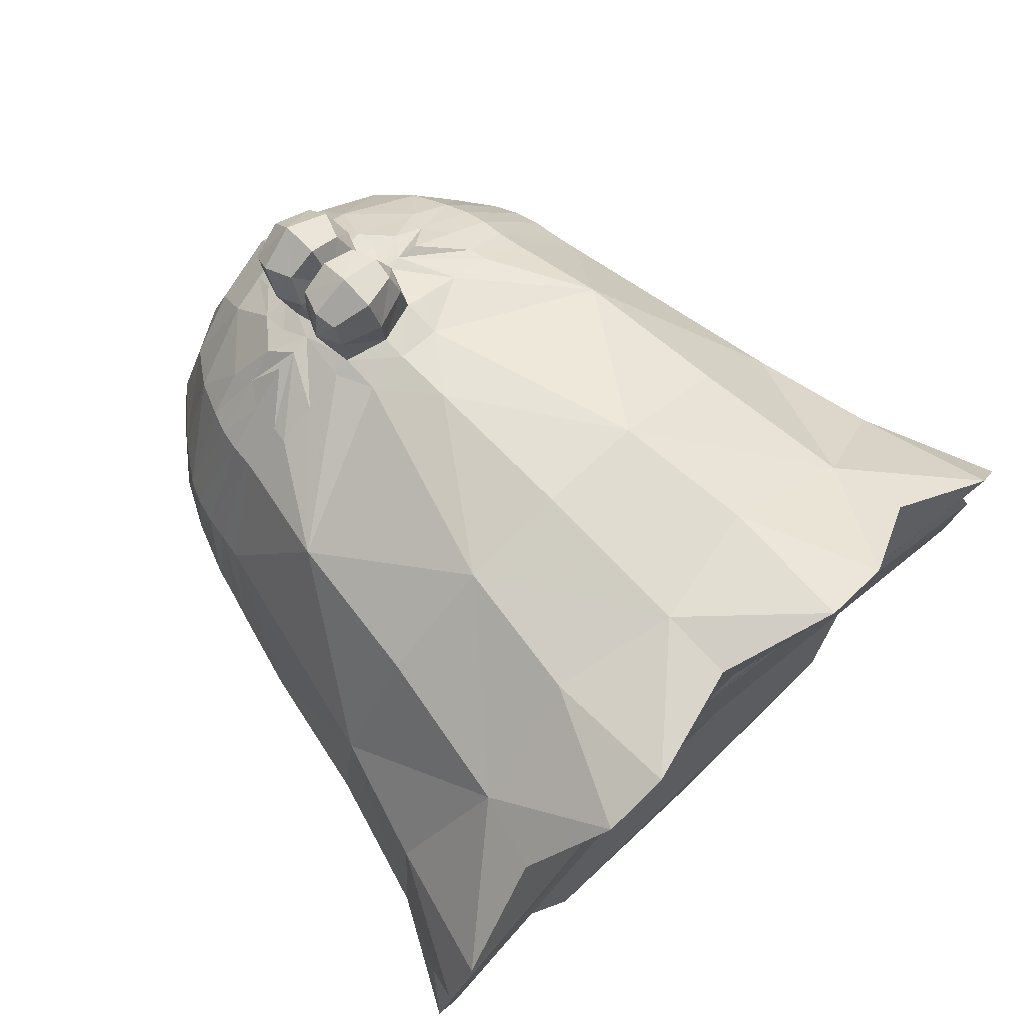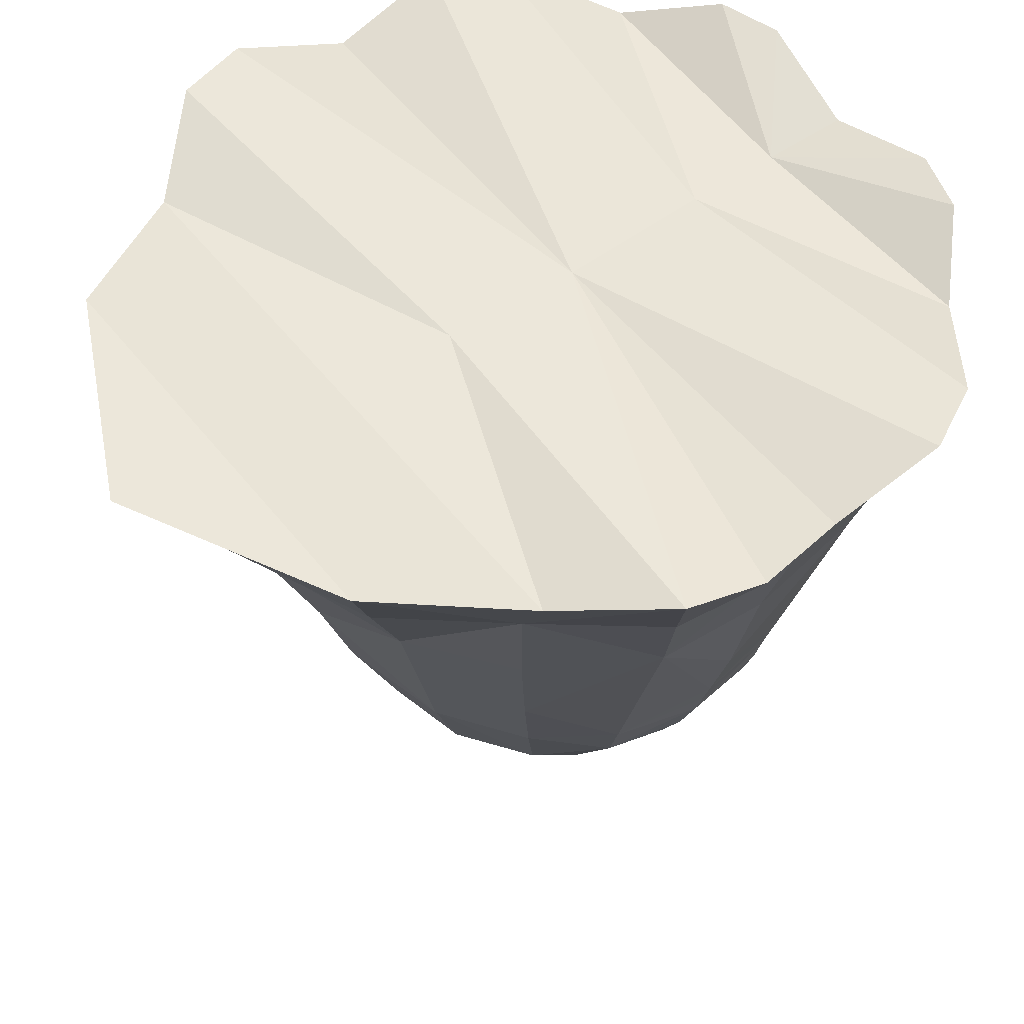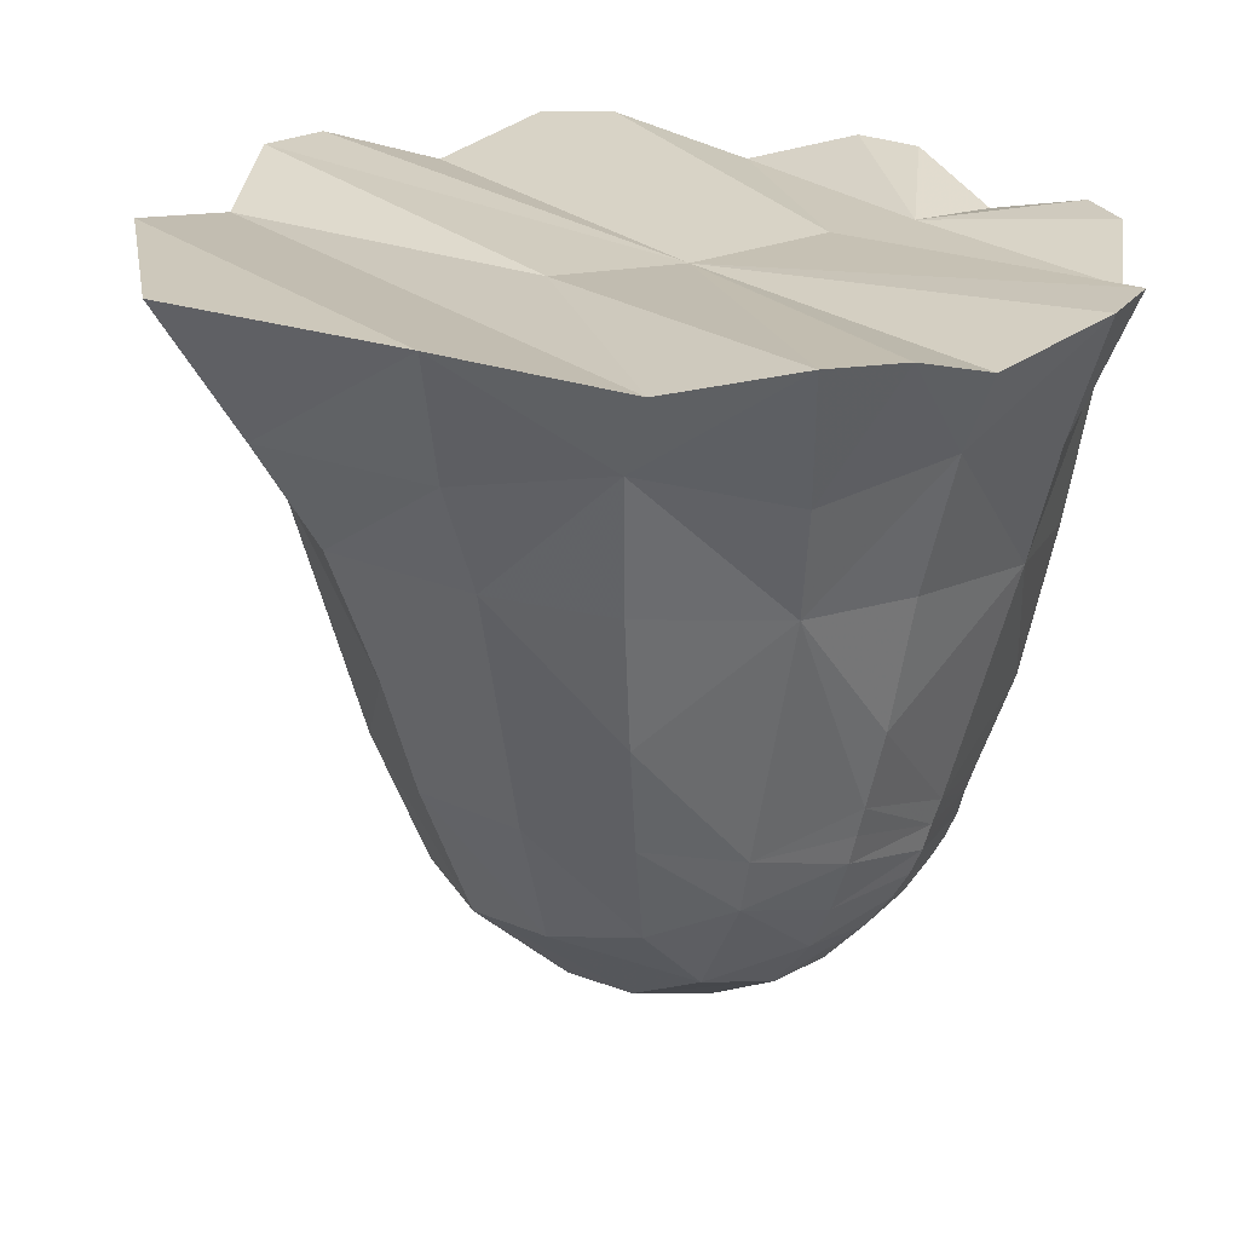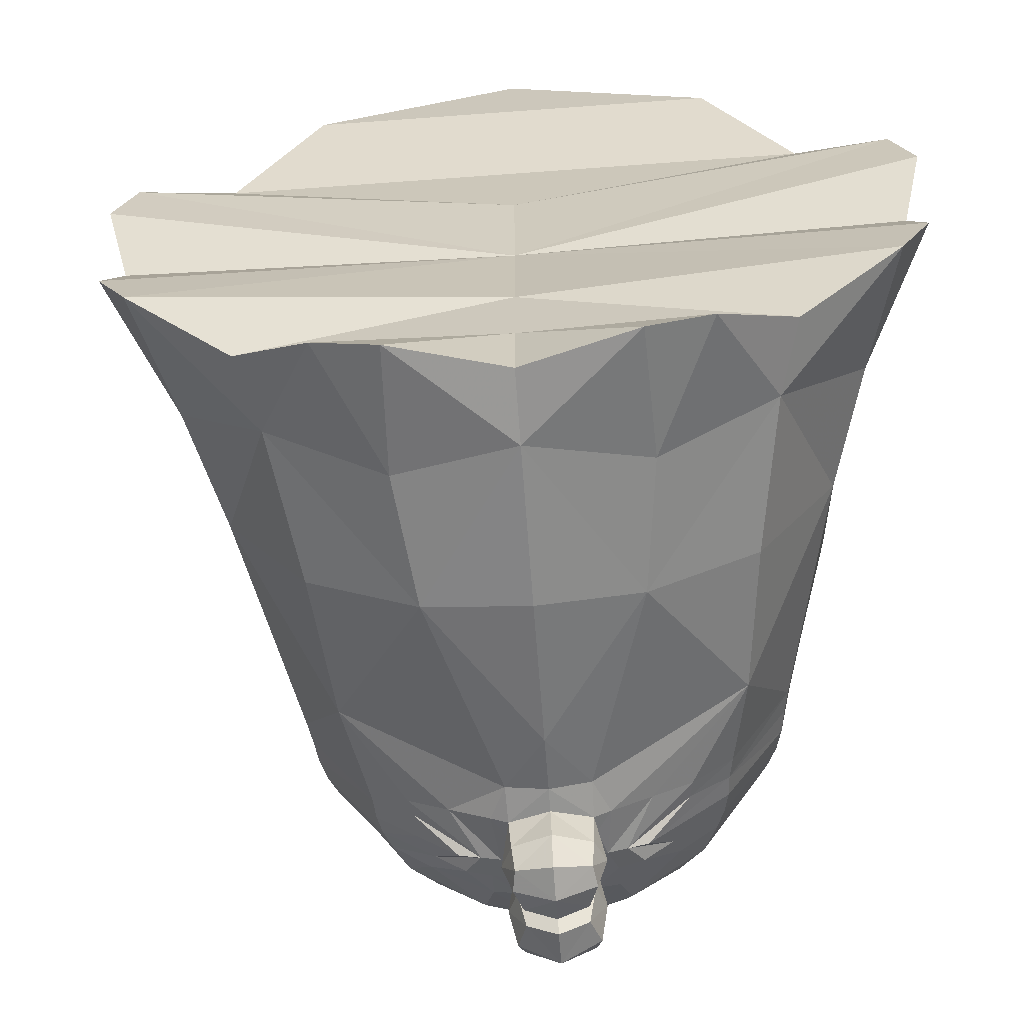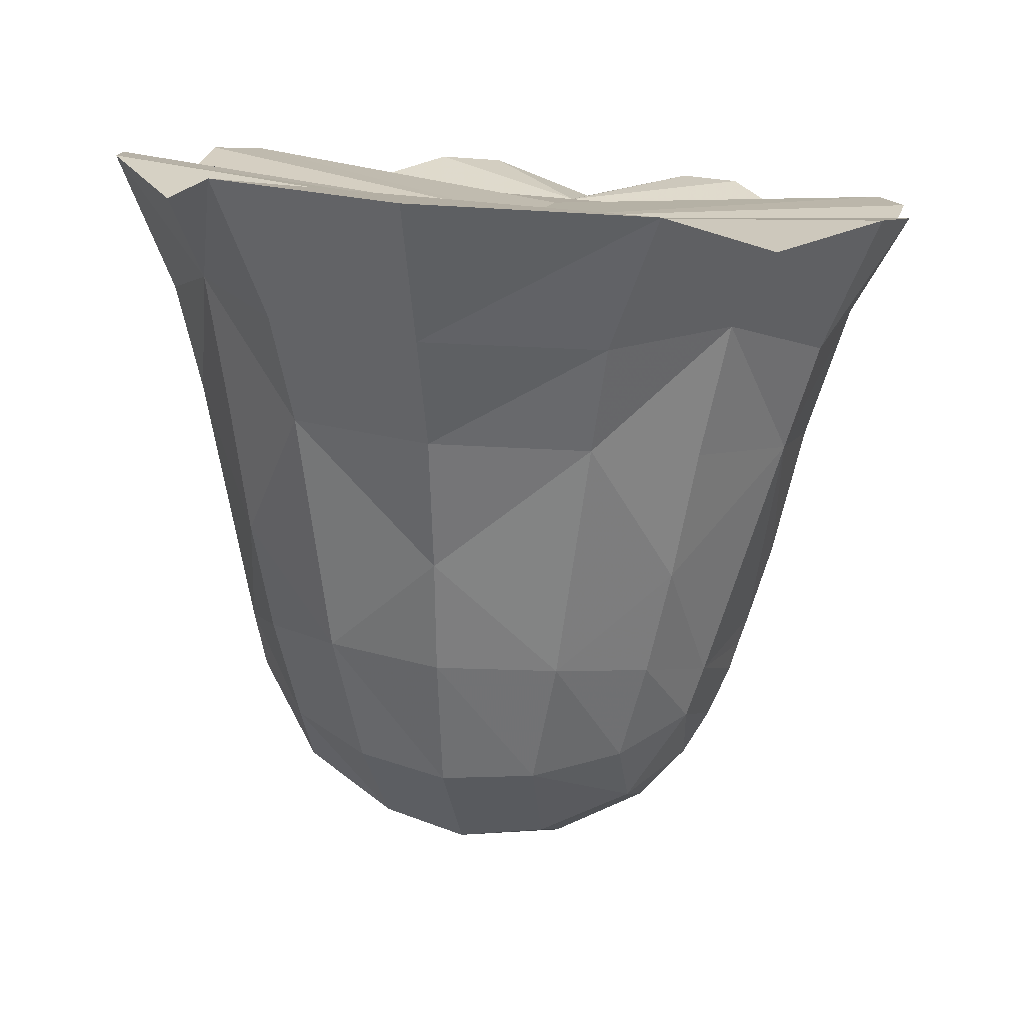
<metadata>
{"format":"obj","ext":"obj","renderer":"f3d","projection":"perspective","resolution":1024,"background":"white","views":[{"elev":78.0,"azim":-39.4,"up":"+Y"},{"elev":50.0,"azim":52.1,"up":"+Z"},{"elev":18.3,"azim":53.2,"up":"+Z"},{"elev":22.7,"azim":180.0,"up":"+Z"},{"elev":9.5,"azim":12.5,"up":"+Z"}]}
</metadata>
<code>
o marunoom
v 2.699 -0.03925 -23.11
v 0.5313 -0.03925 -24.2
v -1.511 -0.03925 -24.41
v -6.41 -0.03691 -21.17
v -5.487 -0.03925 -22.51
v -3.502 -0.03925 -23.91
v 3.808 -0.03691 -21.92
v 2.705 -1.985 -22.59
v 0.5419 -2.103 -23.61
v -1.468 -2.313 -23.82
v 0.8336 -4.516 -21.56
v -1.309 -4.86 -21.66
v 2.778 -3.544 -21.16
v -5.281 -3.544 -20.57
v -6.571 -2.191 -19.64
v -5.417 -1.985 -22
v 4.189 -2.191 -20.43
v -3.416 -4.516 -21.25
v -3.426 -2.103 -23.32
v -6.837 -2.332 -18.37
v -5.706 -4.299 -18.19
v -6.028 -4.954 -15.69
v 4.228 -4.954 -16.44
v 3.545 -4.299 -18.87
v 4.637 -2.332 -19.21
v 1.644 -5.714 -18.67
v 4.937 -5.619 -13.48
v 2.774 -7.415 -13.21
v -3.797 -5.714 -18.28
v -1.086 -6.288 -18.6
v -0.8946 -7.26 -15.99
v 6.559 -2.779 -13.63
v -7.925 -2.779 -12.57
v -4.118 -7.415 -12.7
v -6.298 -5.619 -12.66
v -0.6741 -8.607 -12.98
v -6.644 -6.235 -9.562
v -7.408 -6.497 -7.744
v 7.416 -3.287 -11.21
v 6.751 -6.497 -8.781
v -0.3283 -6.497 -8.263
v -0.327 -3.566 -8.245
v -0.3542 -7.628 -8.616
v -0.3535 -2.427 -8.607
v 5.731 -6.235 -10.47
v 3.355 -8.57 -10.82
v -4.344 -8.57 -10.25
v -8.42 -3.287 -10.05
v -9.427 -4.446 -6.83
v -9.907 -2.677 -6.795
v -8.722 -0.03925 -9.4
v -9.326 -0.03925 -7.604
v -0.3409 -0.03925 -8.434
v -0.327 3.642 -8.245
v 8.669 -0.03925 -8.922
v -0.3283 8.174 -8.263
v -0.3283 6.02 -8.263
v -6.26 6.236 -7.828
v 5.603 6.236 -8.697
v 7.81 -0.03925 -10.61
v -9.39 2.733 -6.833
v -8.623 4.29 -6.889
v -5.07 4.412 -20.94
v -4.811 4.008 -21.8
v -2.252 5.118 -22.73
v -2.254 5.532 -22.29
v -4.18 5.103 -21.2
v -3.098 4.962 -22.49
v -2.773 5.889 -21.62
v 0.1435 5.889 -21.83
v 0.3388 4.962 -22.74
v -0.5331 5.118 -22.85
v -0.4667 5.532 -22.42
v 1.596 5.103 -21.63
v 2.134 4.008 -22.31
v 2.515 4.412 -21.5
v -2.011 7.907 -21.39
v -1.307 8.311 -21.46
v -1.372 8.127 -22.32
v -0.5724 7.152 -22.64
v -1.406 7.352 -22.82
v -0.4136 7.649 -22.17
v -0.5968 7.907 -21.5
v -2.206 7.152 -22.52
v -2.297 7.649 -22.03
v -2.44 6.436 -20.48
v 9.361 -2.677 -8.207
v 8.882 -4.446 -8.171
v -0.2725 -12.42 -7.501
v 4.709 -9.859 -7.866
v -0.2725 -9.859 -7.501
v -5.254 -9.859 -7.136
v 8.845 2.733 -8.169
v 8.084 4.29 -8.037
v -2.149 7.248 -20.93
v -0.3931 7.248 -21.06
v -1.233 6.531 -20.61
v 2.859 4.835 -20.47
v 4.336 2.511 -20.24
v -0.01967 6.436 -20.66
v -5.261 4.835 -19.88
v -6.688 2.511 -19.43
v -1.264 5.275 -21.04
v -1.165 -1.723 -19.68
v -1.286 2.417 -21.33
v 0.6826 6.311 -20.65
v 0.9304 6.267 -20.65
v -2.889 6.355 -20.41
v 0.4347 6.355 -20.66
v -3.134 6.311 -20.38
v -3.379 6.267 -20.34
v -2.913 8.406 -7.307
v -4.396 7.921 -7.199
v 2.368 8.406 -7.694
v 3.851 7.925 -7.813
v -2.101 6.813 -19.35
v -1.125 6.935 -19.14
v -0.1909 6.813 -19.49
v -2.387 7.492 -20.07
v -2.136 7.276 -20.75
v -0.3801 7.276 -20.88
v -0.03959 7.492 -20.24
v -1.27 7.262 -20.95
v -1.232 6.519 -20.6
v -2.073 6.501 -20.54
v -1.277 8.334 -21.06
v -0.5414 8.04 -21.01
v -2.039 8.236 -19.77
v -1.167 8.644 -19.56
v -1.227 8.744 -20.35
v -0.3347 8.236 -19.89
v -1.995 8.04 -20.9
v -0.2946 8.253 -20.41
v -2.157 8.253 -20.27
v -0.3915 6.501 -20.66
v -2.889 6.355 -20.41
v -5.307 5.121 -18.79
v 3.063 5.121 -19.41
v -2.44 6.436 -20.48
v 0.4347 6.355 -20.66
v -0.0197 6.436 -20.66
v -1.134 5.678 -19.26
v -1.01 2.171 -17.56
v -3.379 6.267 -20.34
v -3.134 6.311 -20.38
v -3.127 7.615 -13.49
v 1.679 7.615 -13.84
v -0.7238 7.931 -13.66
v 0.9306 6.267 -20.65
v 0.6826 6.311 -20.65
v -7.508 3.351 -12.8
v 6.114 3.351 -13.79
v -8.113 -0.03571 -12.56
v 6.748 -0.03571 -13.65
v -5.64 6.193 -13.18
v 4.211 6.193 -13.9
v -5.894 1.946 -21.49
v -1.465 3.955 -23.78
v 0.1513 3.68 -23.56
v 0.2809 1.734 -24.06
v -1.503 1.972 -24.3
v 2.173 1.761 -23.24
v -1.372 5.676 -22.51
v -1.405 5.273 -22.96
v -4.986 1.761 -22.72
v -3.234 1.734 -23.81
v -3.033 3.68 -23.33
v -4.313 3.251 -22.75
v 3.252 1.946 -22.16
v 1.502 3.251 -23.18
v -6.416 2.114 -20.58
v -6.604 2.312 -20
v -6.87 -0.03691 -20.06
v -7.219 -0.03571 -18.82
v -7.467 -0.03571 -17.44
v -6.765 2.771 -18.27
v -6.715 2.641 -18.85
v -5.205 4.624 -20.41
v -2.073 6.501 -20.54
v -2.23 6.277 -21.11
v -2.18 6.065 -21.62
v 5.973 -0.03216 -16.63
v -7.782 -0.03216 -15.62
v 5.397 -0.03571 -18.38
v 4.582 2.771 -19.1
v 4.425 -0.03691 -20.88
v 4.95 -0.03571 -19.72
v 3.899 2.114 -21.34
v 4.169 2.312 -20.79
v 2.727 4.624 -20.99
v -1.393 6.506 -22.64
v -0.4579 6.675 -22.36
v -0.1947 6.998 -21.68
v -1.26 7.403 -20.82
v -2.429 6.998 -21.52
v -2.254 6.675 -22.23
v -1.337 5.982 -22.02
v -0.443 6.065 -21.75
v -0.3192 6.277 -21.25
v 0.1633 6.127 -21.26
v -0.3914 6.501 -20.66
v 1.895 5.551 -20.56
v 0.7733 6.031 -21.2
v -4.32 5.551 -20.11
v -2.709 6.127 -21.05
v 1.469 5.503 -21.12
v -3.304 6.031 -20.9
v -3.98 5.503 -20.72
v -0.4962 -10.27 -10.55
v -0.4512 8.198 -9.939
v 2.264 7.814 -10.76
v -3.256 7.814 -10.35
v -2.078 7.679 -19.48
v -0.2533 7.679 -19.62
v -1.142 7.871 -19.2
v -0.1739 6.685 -19.93
v -4.351 5.862 -18.99
v -3.429 6.264 -19.13
v -5.259 4.978 -19.34
v -4.319 5.623 -19.84
v 2.936 4.978 -19.94
v 1.933 5.623 -20.3
v -4.316 5.743 -19.42
v -2.181 6.685 -19.78
v 0.208 6.666 -19.47
v 4.447 2.641 -19.67
v 1.156 6.264 -19.47
v 2.087 5.862 -19.47
v -1.084 6.943 -18.57
v -2.051 6.78 -18.47
v -0.1122 6.78 -18.61
v -2.492 6.666 -19.27
v -0.9829 7.267 -17.2
v 1.991 5.743 -19.88
v 5.168 -0.03216 -19.05
v -7.337 -0.03216 -18.13
v -5.535 5.706 -16.63
v 3.604 5.706 -17.3
v 5.017 6.296 -10.36
v -5.922 6.296 -9.557
v 7.1 3.307 -11.11
v -8.092 3.307 -9.998
f 9 1 8
f 2 1 9
f 10 2 9
f 10 3 2
f 19 3 10
f 19 6 3
f 16 6 19
f 16 5 6
f 12 9 11
f 12 10 9
f 18 10 12
f 18 19 10
f 14 19 18
f 14 16 19
f 11 9 8
f 13 11 8
f 64 171 63
f 64 157 171
f 168 157 64
f 168 165 157
f 167 165 168
f 167 166 165
f 158 166 167
f 158 161 166
f 159 161 158
f 159 160 161
f 170 160 159
f 170 162 160
f 75 162 170
f 75 169 162
f 76 169 75
f 76 188 169
f 160 3 161
f 160 2 3
f 162 2 160
f 162 1 2
f 169 1 162
f 7 1 169
f 163 65 66
f 163 164 65
f 73 164 163
f 73 72 164
f 166 5 165
f 166 6 5
f 161 6 166
f 161 3 6
f 13 26 11
f 13 24 26
f 17 24 13
f 17 25 24
f 12 29 18
f 12 30 29
f 11 30 12
f 11 26 30
f 165 5 4
f 157 165 4
f 14 20 15
f 14 21 20
f 18 21 14
f 18 29 21
f 34 35 22
f 61 51 52
f 61 242 51
f 62 242 61
f 62 240 242
f 58 240 62
f 15 16 14
f 15 4 16
f 173 4 15
f 173 171 4
f 172 171 173
f 172 178 171
f 101 178 172
f 101 204 178
f 208 178 204
f 208 63 178
f 67 63 208
f 208 207 67
f 108 207 208
f 108 86 207
f 205 207 86
f 205 69 207
f 181 69 205
f 181 66 69
f 163 66 181
f 181 197 163
f 191 197 181
f 191 198 197
f 192 198 191
f 192 193 198
f 80 193 192
f 80 82 193
f 79 82 80
f 79 83 82
f 78 83 79
f 78 194 83
f 77 194 78
f 77 95 194
f 195 95 77
f 195 180 95
f 181 180 195
f 181 205 180
f 86 180 205
f 86 179 180
f 95 180 179
f 179 194 95
f 97 194 179
f 97 201 194
f 96 194 201
f 96 83 194
f 193 83 96
f 193 82 83
f 178 63 171
f 69 67 207
f 171 157 4
f 4 5 16
f 79 77 78
f 79 85 77
f 84 85 79
f 84 195 85
f 196 195 84
f 196 181 195
f 191 181 196
f 196 84 191
f 81 191 84
f 81 80 191
f 79 80 81
f 81 84 79
f 80 192 191
f 77 85 195
f 198 163 197
f 198 73 163
f 70 73 198
f 198 200 70
f 199 200 198
f 199 100 200
f 201 100 199
f 199 96 201
f 193 96 199
f 199 198 193
f 172 102 101
f 172 173 102
f 174 102 173
f 174 177 102
f 236 177 174
f 236 175 177
f 20 175 236
f 20 33 175
f 183 175 33
f 183 176 175
f 177 175 176
f 15 174 173
f 15 20 174
f 236 174 20
f 111 208 204
f 111 110 208
f 108 208 110
f 39 87 88
f 39 60 87
f 32 60 39
f 60 55 87
f 8 17 13
f 8 7 17
f 1 7 8
f 94 239 59
f 94 241 239
f 93 241 94
f 93 60 241
f 55 60 93
f 68 168 64
f 68 167 168
f 65 167 68
f 65 158 167
f 164 158 65
f 164 72 158
f 159 158 72
f 72 71 159
f 170 159 71
f 71 75 170
f 188 7 169
f 188 186 7
f 189 186 188
f 189 99 186
f 98 99 189
f 189 190 98
f 188 190 189
f 188 76 190
f 206 190 76
f 206 202 190
f 107 202 206
f 206 106 107
f 109 106 206
f 206 203 109
f 74 203 206
f 74 70 203
f 200 203 70
f 200 100 203
f 109 203 100
f 202 98 190
f 206 76 74
f 186 17 7
f 186 187 17
f 99 187 186
f 99 226 187
f 235 187 226
f 235 25 187
f 184 25 235
f 184 32 25
f 182 32 184
f 184 185 182
f 226 185 184
f 184 235 226
f 187 25 17
f 113 240 58
f 113 212 240
f 112 212 113
f 112 210 212
f 56 210 112
f 56 114 210
f 211 210 114
f 211 147 210
f 239 147 211
f 239 156 147
f 238 147 156
f 238 231 147
f 233 147 231
f 233 148 147
f 146 148 233
f 146 210 148
f 212 210 146
f 146 240 212
f 155 240 146
f 146 237 155
f 230 237 146
f 146 233 230
f 229 230 233
f 233 231 229
f 147 148 210
f 115 211 114
f 115 239 211
f 59 239 115
f 45 32 39
f 45 27 32
f 28 27 45
f 28 23 27
f 26 23 28
f 26 24 23
f 25 23 24
f 25 32 23
f 27 23 32
f 46 28 45
f 46 36 28
f 209 36 46
f 209 47 36
f 34 36 47
f 34 31 36
f 29 31 34
f 29 30 31
f 26 31 30
f 26 28 31
f 36 31 28
f 37 34 47
f 37 35 34
f 33 35 37
f 33 22 35
f 20 22 33
f 20 21 22
f 29 22 21
f 29 34 22
f 37 48 33
f 48 51 33
f 48 50 51
f 49 50 48
f 50 52 51
f 45 90 46
f 45 40 90
f 88 40 45
f 45 39 88
f 90 209 46
f 90 89 209
f 92 209 89
f 92 47 209
f 92 37 47
f 92 38 37
f 49 37 38
f 49 48 37
f 241 152 239
f 241 60 152
f 154 152 60
f 154 182 152
f 32 182 154
f 154 60 32
f 152 156 239
f 152 238 156
f 185 238 152
f 152 182 185
f 242 151 51
f 242 240 151
f 155 151 240
f 155 237 151
f 176 151 237
f 176 183 151
f 153 151 183
f 153 51 151
f 33 51 153
f 153 183 33
f 232 218 237
f 230 232 237
f 227 225 231
f 238 227 231
f 237 137 176
f 237 217 137
f 218 217 237
f 218 136 217
f 139 136 218
f 218 232 139
f 224 139 232
f 224 125 139
f 120 125 224
f 120 123 125
f 132 123 120
f 132 126 123
f 130 126 132
f 130 127 126
f 133 127 130
f 133 122 127
f 131 122 133
f 131 214 122
f 215 214 131
f 215 117 214
f 213 117 215
f 213 116 117
f 119 116 213
f 119 224 116
f 120 224 119
f 119 132 120
f 134 132 119
f 134 130 132
f 128 130 134
f 128 129 130
f 215 129 128
f 215 131 129
f 130 129 131
f 131 133 130
f 127 123 126
f 127 121 123
f 122 121 127
f 122 216 121
f 118 216 122
f 118 225 216
f 231 225 118
f 118 229 231
f 117 229 118
f 117 116 229
f 230 229 116
f 116 232 230
f 224 232 116
f 214 118 122
f 214 117 118
f 128 213 215
f 128 119 213
f 134 119 128
f 123 124 125
f 123 135 124
f 121 135 123
f 121 216 135
f 141 135 216
f 216 225 141
f 227 141 225
f 227 140 141
f 228 140 227
f 228 234 140
f 138 234 228
f 138 221 234
f 185 221 138
f 185 226 221
f 99 221 226
f 99 98 221
f 202 221 98
f 202 222 221
f 107 222 202
f 107 149 222
f 234 222 149
f 234 221 222
f 150 234 149
f 150 140 234
f 238 228 227
f 238 138 228
f 185 138 238
f 217 223 137
f 217 136 223
f 145 223 136
f 145 144 223
f 220 223 144
f 220 219 223
f 204 219 220
f 204 101 219
f 102 219 101
f 102 177 219
f 176 219 177
f 176 137 219
f 223 219 137
f 111 220 144
f 111 204 220
f 135 141 142
f 143 141 140
f 143 142 141
f 136 142 143
f 136 139 142
f 125 142 139
f 125 124 142
f 135 142 124
f 86 103 179
f 86 105 103
f 108 105 86
f 108 104 105
f 110 104 108
f 110 111 104
f 43 104 111
f 43 107 104
f 149 107 43
f 43 150 149
f 140 150 43
f 43 44 140
f 136 44 43
f 136 143 44
f 140 44 143
f 106 104 107
f 106 109 104
f 105 104 109
f 109 100 105
f 103 105 100
f 100 201 103
f 97 103 201
f 97 179 103
f 144 43 111
f 144 145 43
f 136 43 145
f 71 72 73
f 70 71 73
f 65 68 69
f 66 65 69
f 74 71 70
f 74 75 71
f 76 75 74
f 67 64 63
f 67 68 64
f 69 68 67
f 90 91 89
f 90 41 91
f 40 41 90
f 40 42 41
f 88 42 40
f 88 53 42
f 87 53 88
f 87 55 53
f 93 53 55
f 93 94 53
f 54 53 94
f 54 62 53
f 58 62 54
f 54 57 58
f 59 57 54
f 59 115 57
f 114 57 115
f 114 56 57
f 112 57 56
f 112 113 57
f 58 57 113
f 54 94 59
f 91 92 89
f 91 41 92
f 38 92 41
f 41 42 38
f 49 38 42
f 42 53 49
f 50 49 53
f 53 52 50
f 61 52 53
f 53 62 61

</code>
